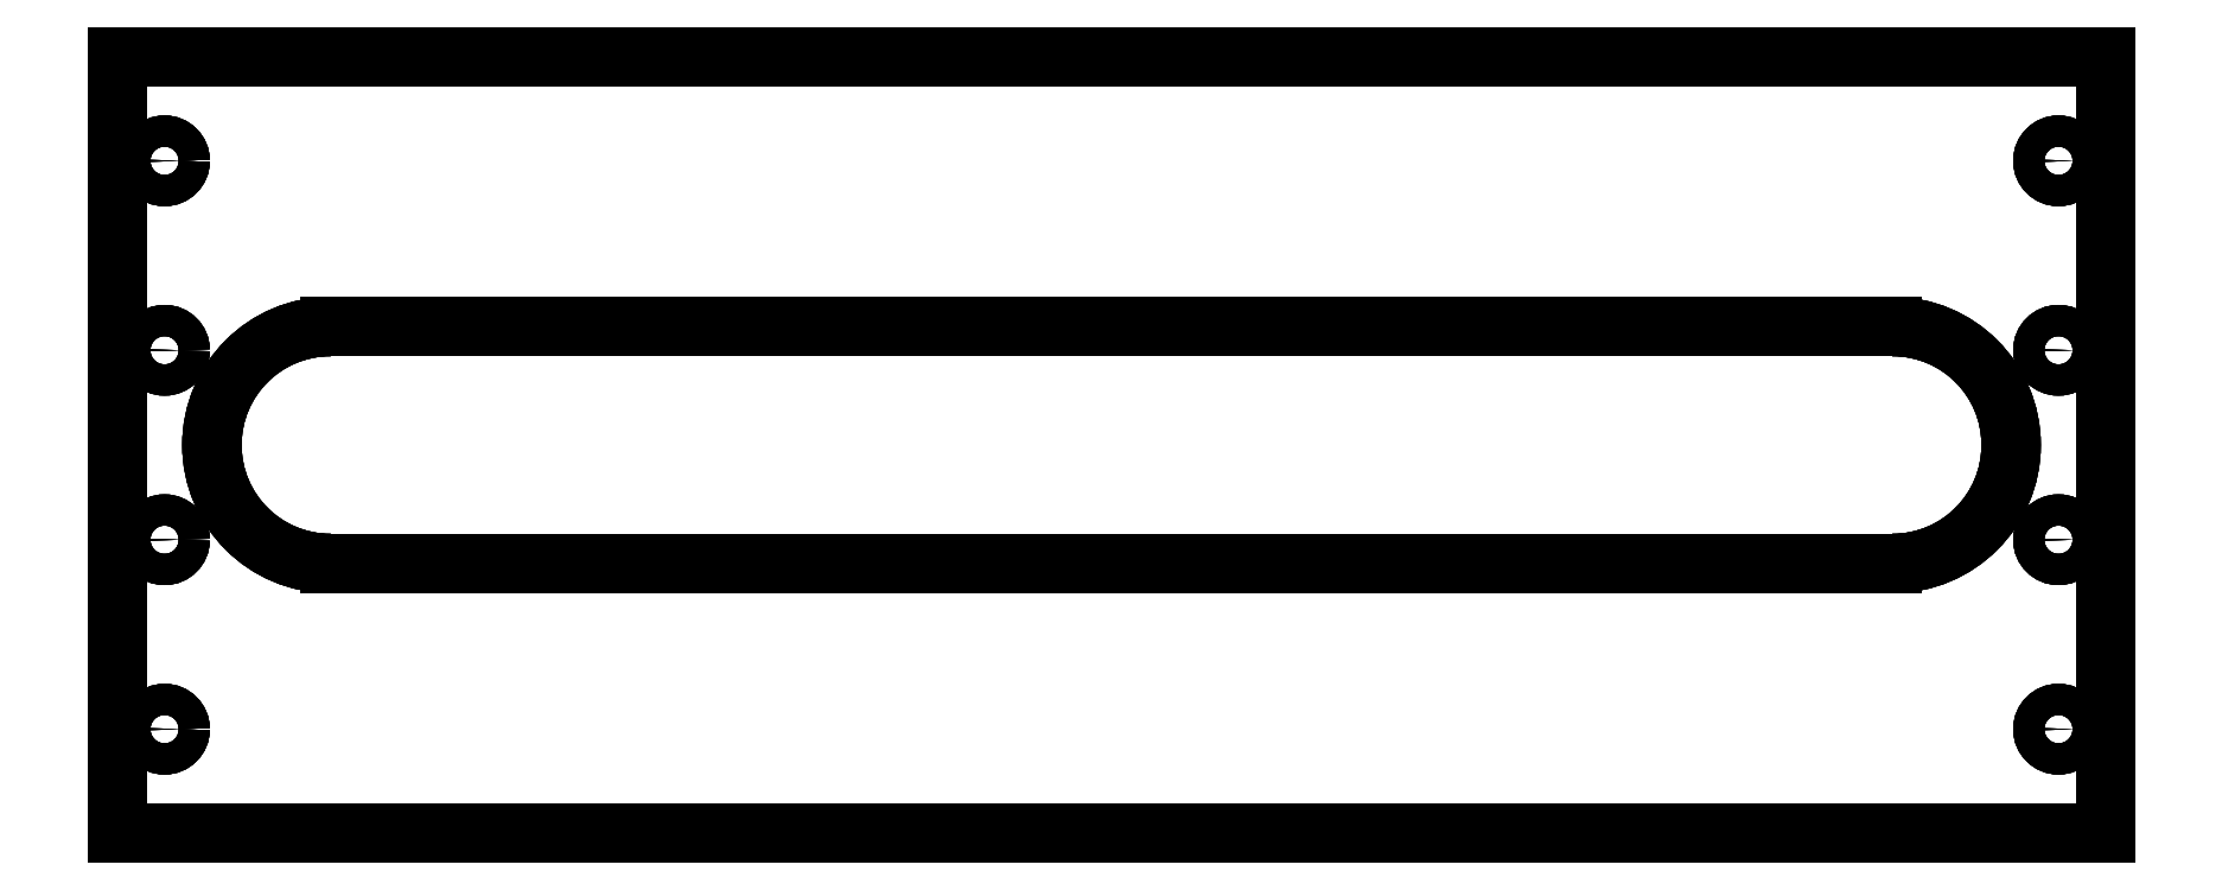
<metadata>
{"format":"dxf","ext":"dxf","renderer":"ezdxf+matplotlib","layout":"modelspace","background":"white","min_lineweight":24,"dpi":150}
</metadata>
<code>
0
SECTION
2
ENTITIES
0
LINE
8
Body
10
-105
20
41
30
0
11
-105
21
41
31
1.5
0
LINE
8
Body
10
-105
20
-41
30
0
11
-105
21
-41
31
1.5
0
LINE
8
Body
10
-105
20
41
30
0
11
-105
21
-41
31
0
0
LINE
8
Body
10
-105
20
41
30
1.5
11
-105
21
-41
31
1.5
0
LINE
8
Body
10
105
20
41
30
0
11
105
21
41
31
1.5
0
LINE
8
Body
10
-105
20
41
30
0
11
-105
21
41
31
1.5
0
LINE
8
Body
10
105
20
41
30
0
11
-105
21
41
31
0
0
LINE
8
Body
10
105
20
41
30
1.5
11
-105
21
41
31
1.5
0
LINE
8
Body
10
-105
20
-41
30
0
11
-105
21
-41
31
1.5
0
LINE
8
Body
10
105
20
-41
30
0
11
105
21
-41
31
1.5
0
LINE
8
Body
10
-105
20
-41
30
0
11
105
21
-41
31
0
0
LINE
8
Body
10
-105
20
-41
30
1.5
11
105
21
-41
31
1.5
0
LINE
8
Body
10
-105
20
41
30
0
11
-105
21
-41
31
0
0
LINE
8
Body
10
105
20
41
30
0
11
-105
21
41
31
0
0
LINE
8
Body
10
-105
20
-41
30
0
11
105
21
-41
31
0
0
LINE
8
Body
10
105
20
-41
30
0
11
105
21
41
31
0
0
CIRCLE
8
Body
10
-100
20
-30
30
0
40
1.65
0
CIRCLE
8
Body
10
-100
20
-10
30
0
40
1.65
0
CIRCLE
8
Body
10
100
20
-30
30
0
40
1.65
0
CIRCLE
8
Body
10
100
20
-10
30
0
40
1.65
0
CIRCLE
8
Body
10
-100
20
10
30
0
40
1.65
0
CIRCLE
8
Body
10
-100
20
30
30
0
40
1.65
0
ARC
8
Body
10
-82.5
20
0
30
0
40
12.5
50
90
51
-90
0
LINE
8
Body
10
-82.5
20
-12.5
30
0
11
82.5
21
-12.5
31
0
0
ARC
8
Body
10
82.5
20
0
30
0
40
12.5
50
-90
51
90
0
LINE
8
Body
10
-82.5
20
12.5
30
0
11
82.5
21
12.5
31
0
0
CIRCLE
8
Body
10
100
20
10
30
0
40
1.65
0
CIRCLE
8
Body
10
100
20
30
30
0
40
1.65
0
LINE
8
Body
10
-105
20
41
30
1.5
11
-105
21
-41
31
1.5
0
LINE
8
Body
10
105
20
41
30
1.5
11
-105
21
41
31
1.5
0
LINE
8
Body
10
-105
20
-41
30
1.5
11
105
21
-41
31
1.5
0
LINE
8
Body
10
105
20
-41
30
1.5
11
105
21
41
31
1.5
0
CIRCLE
8
Body
10
-100
20
-30
30
1.5
40
1.65
0
CIRCLE
8
Body
10
-100
20
-10
30
1.5
40
1.65
0
CIRCLE
8
Body
10
100
20
-30
30
1.5
40
1.65
0
CIRCLE
8
Body
10
100
20
-10
30
1.5
40
1.65
0
CIRCLE
8
Body
10
-100
20
10
30
1.5
40
1.65
0
CIRCLE
8
Body
10
-100
20
30
30
1.5
40
1.65
0
ARC
8
Body
10
-82.5
20
0
30
1.5
40
12.5
50
90
51
-90
0
LINE
8
Body
10
-82.5
20
-12.5
30
1.5
11
82.5
21
-12.5
31
1.5
0
ARC
8
Body
10
82.5
20
0
30
1.5
40
12.5
50
-90
51
90
0
LINE
8
Body
10
-82.5
20
12.5
30
1.5
11
82.5
21
12.5
31
1.5
0
CIRCLE
8
Body
10
100
20
10
30
1.5
40
1.65
0
CIRCLE
8
Body
10
100
20
30
30
1.5
40
1.65
0
LINE
8
Body
10
105
20
-41
30
0
11
105
21
-41
31
1.5
0
LINE
8
Body
10
105
20
41
30
0
11
105
21
41
31
1.5
0
LINE
8
Body
10
105
20
-41
30
0
11
105
21
41
31
0
0
LINE
8
Body
10
105
20
-41
30
1.5
11
105
21
41
31
1.5
0
LINE
8
Body
10
-98.35
20
-30
30
0
11
-98.35
21
-30
31
1.5
0
LINE
8
Body
10
-98.35
20
-30
30
0
11
-98.35
21
-30
31
1.5
0
CIRCLE
8
Body
10
-100
20
-30
30
0
40
1.65
0
CIRCLE
8
Body
10
-100
20
-30
30
1.5
40
1.65
0
LINE
8
Body
10
-98.35
20
-10
30
0
11
-98.35
21
-10
31
1.5
0
LINE
8
Body
10
-98.35
20
-10
30
0
11
-98.35
21
-10
31
1.5
0
CIRCLE
8
Body
10
-100
20
-10
30
0
40
1.65
0
CIRCLE
8
Body
10
-100
20
-10
30
1.5
40
1.65
0
LINE
8
Body
10
101.7
20
-30
30
0
11
101.7
21
-30
31
1.5
0
LINE
8
Body
10
101.7
20
-30
30
0
11
101.7
21
-30
31
1.5
0
CIRCLE
8
Body
10
100
20
-30
30
0
40
1.65
0
CIRCLE
8
Body
10
100
20
-30
30
1.5
40
1.65
0
LINE
8
Body
10
101.7
20
-10
30
0
11
101.7
21
-10
31
1.5
0
LINE
8
Body
10
101.7
20
-10
30
0
11
101.7
21
-10
31
1.5
0
CIRCLE
8
Body
10
100
20
-10
30
0
40
1.65
0
CIRCLE
8
Body
10
100
20
-10
30
1.5
40
1.65
0
LINE
8
Body
10
-98.35
20
10
30
0
11
-98.35
21
10
31
1.5
0
LINE
8
Body
10
-98.35
20
10
30
0
11
-98.35
21
10
31
1.5
0
CIRCLE
8
Body
10
-100
20
10
30
0
40
1.65
0
CIRCLE
8
Body
10
-100
20
10
30
1.5
40
1.65
0
LINE
8
Body
10
-98.35
20
30
30
0
11
-98.35
21
30
31
1.5
0
LINE
8
Body
10
-98.35
20
30
30
0
11
-98.35
21
30
31
1.5
0
CIRCLE
8
Body
10
-100
20
30
30
0
40
1.65
0
CIRCLE
8
Body
10
-100
20
30
30
1.5
40
1.65
0
ARC
8
Body
10
-82.5
20
0
30
1.5
40
12.5
50
90
51
-90
0
LINE
8
Body
10
-82.5
20
-12.5
30
1.5
11
-82.5
21
-12.5
31
0
0
ARC
8
Body
10
-82.5
20
0
30
0
40
12.5
50
90
51
-90
0
LINE
8
Body
10
-82.5
20
12.5
30
1.5
11
-82.5
21
12.5
31
0
0
LINE
8
Body
10
-82.5
20
-12.5
30
1.5
11
82.5
21
-12.5
31
1.5
0
LINE
8
Body
10
82.5
20
-12.5
30
1.5
11
82.5
21
-12.5
31
0
0
LINE
8
Body
10
-82.5
20
-12.5
30
0
11
82.5
21
-12.5
31
0
0
LINE
8
Body
10
-82.5
20
-12.5
30
1.5
11
-82.5
21
-12.5
31
0
0
ARC
8
Body
10
82.5
20
0
30
1.5
40
12.5
50
-90
51
90
0
LINE
8
Body
10
82.5
20
12.5
30
1.5
11
82.5
21
12.5
31
0
0
ARC
8
Body
10
82.5
20
0
30
0
40
12.5
50
-90
51
90
0
LINE
8
Body
10
82.5
20
-12.5
30
1.5
11
82.5
21
-12.5
31
0
0
LINE
8
Body
10
-82.5
20
12.5
30
1.5
11
82.5
21
12.5
31
1.5
0
LINE
8
Body
10
82.5
20
12.5
30
1.5
11
82.5
21
12.5
31
0
0
LINE
8
Body
10
-82.5
20
12.5
30
0
11
82.5
21
12.5
31
0
0
LINE
8
Body
10
-82.5
20
12.5
30
1.5
11
-82.5
21
12.5
31
0
0
LINE
8
Body
10
101.7
20
10
30
0
11
101.7
21
10
31
1.5
0
LINE
8
Body
10
101.7
20
10
30
0
11
101.7
21
10
31
1.5
0
CIRCLE
8
Body
10
100
20
10
30
0
40
1.65
0
CIRCLE
8
Body
10
100
20
10
30
1.5
40
1.65
0
LINE
8
Body
10
101.7
20
30
30
0
11
101.7
21
30
31
1.5
0
LINE
8
Body
10
101.7
20
30
30
0
11
101.7
21
30
31
1.5
0
CIRCLE
8
Body
10
100
20
30
30
0
40
1.65
0
CIRCLE
8
Body
10
100
20
30
30
1.5
40
1.65
0
ENDSEC
0
EOF

</code>
